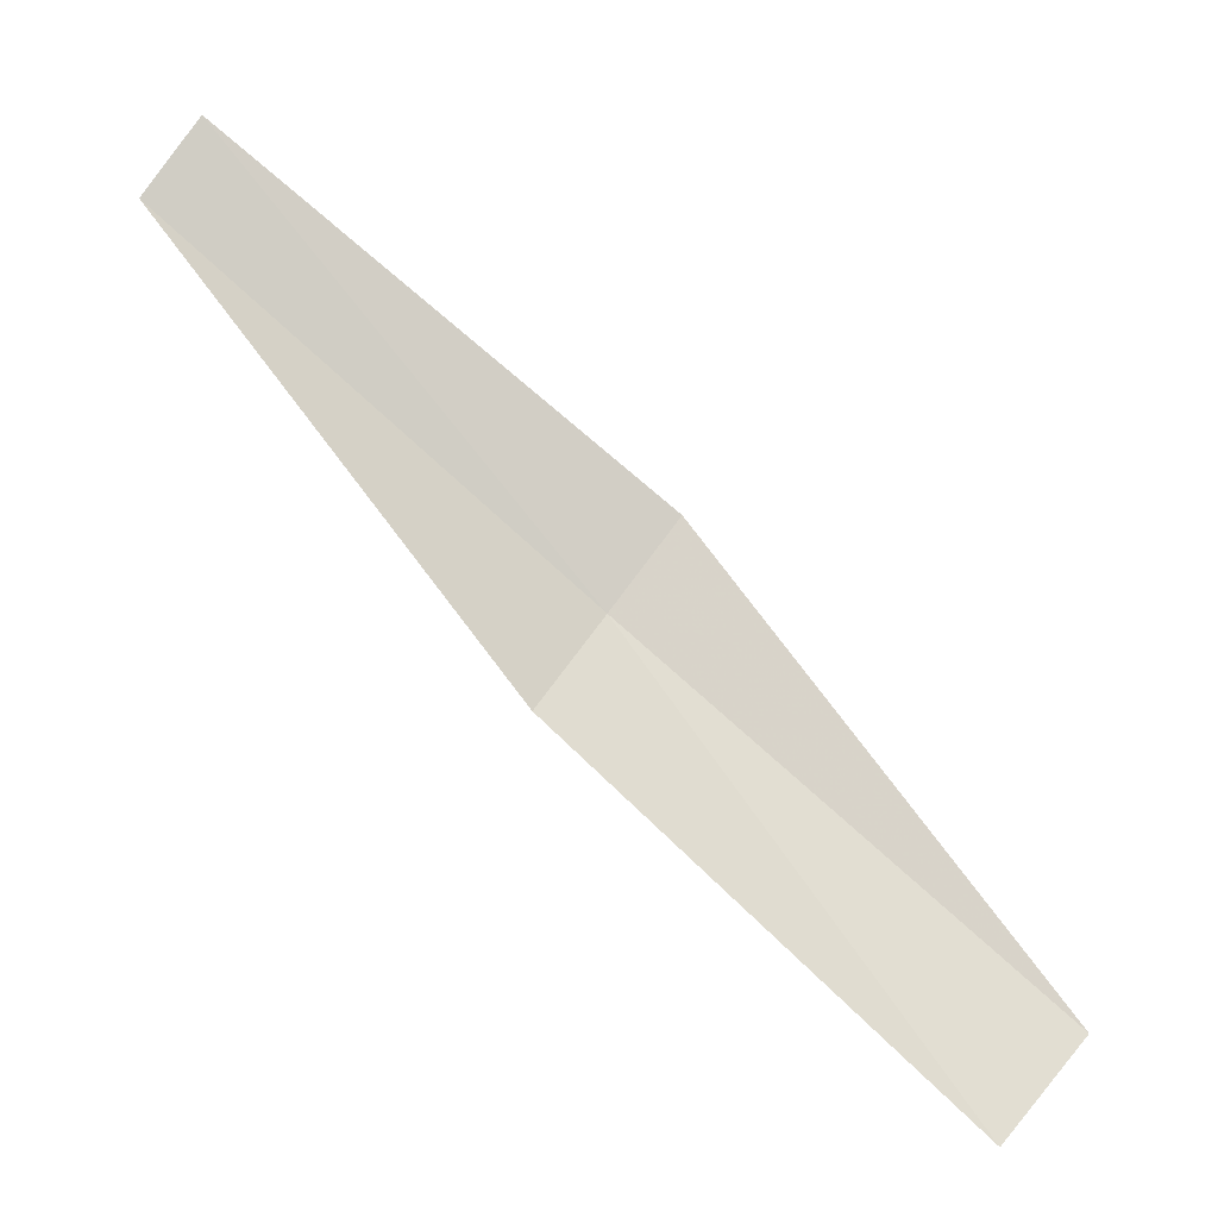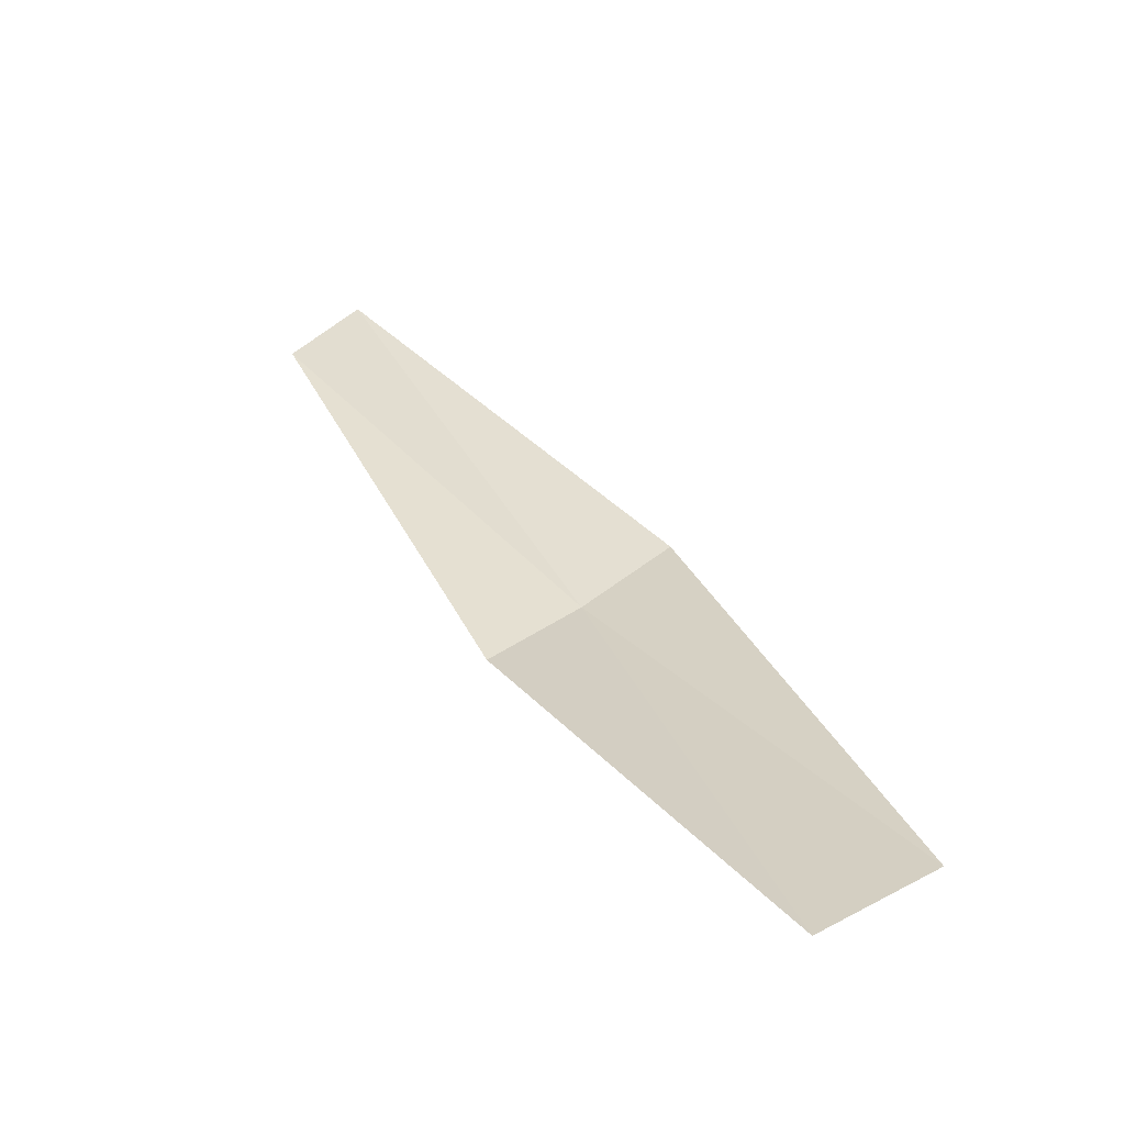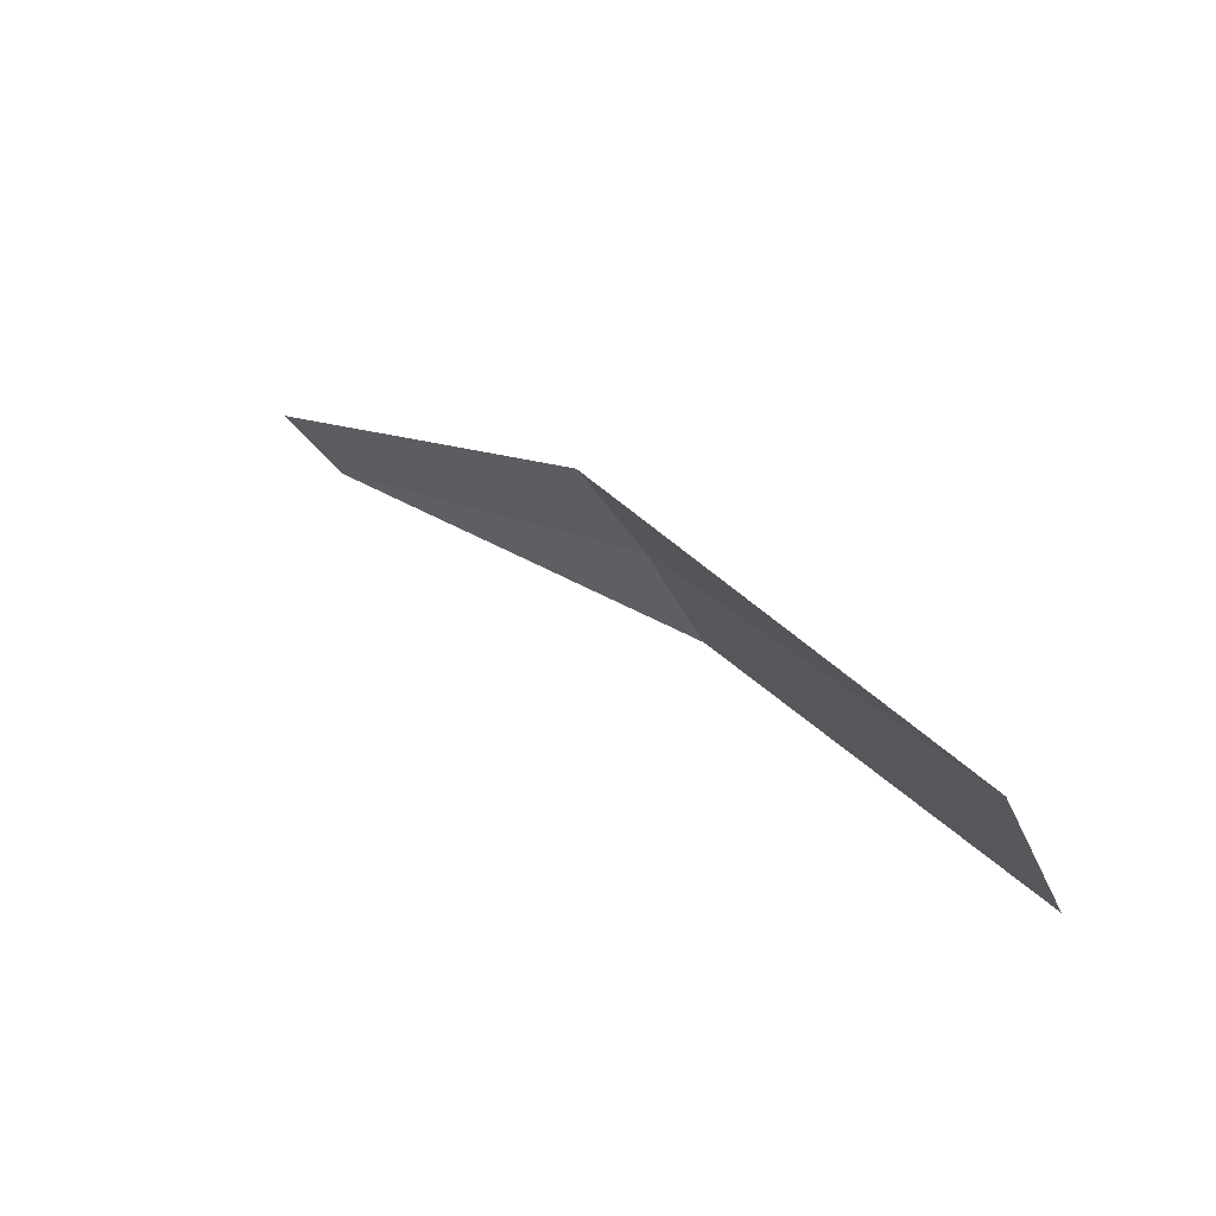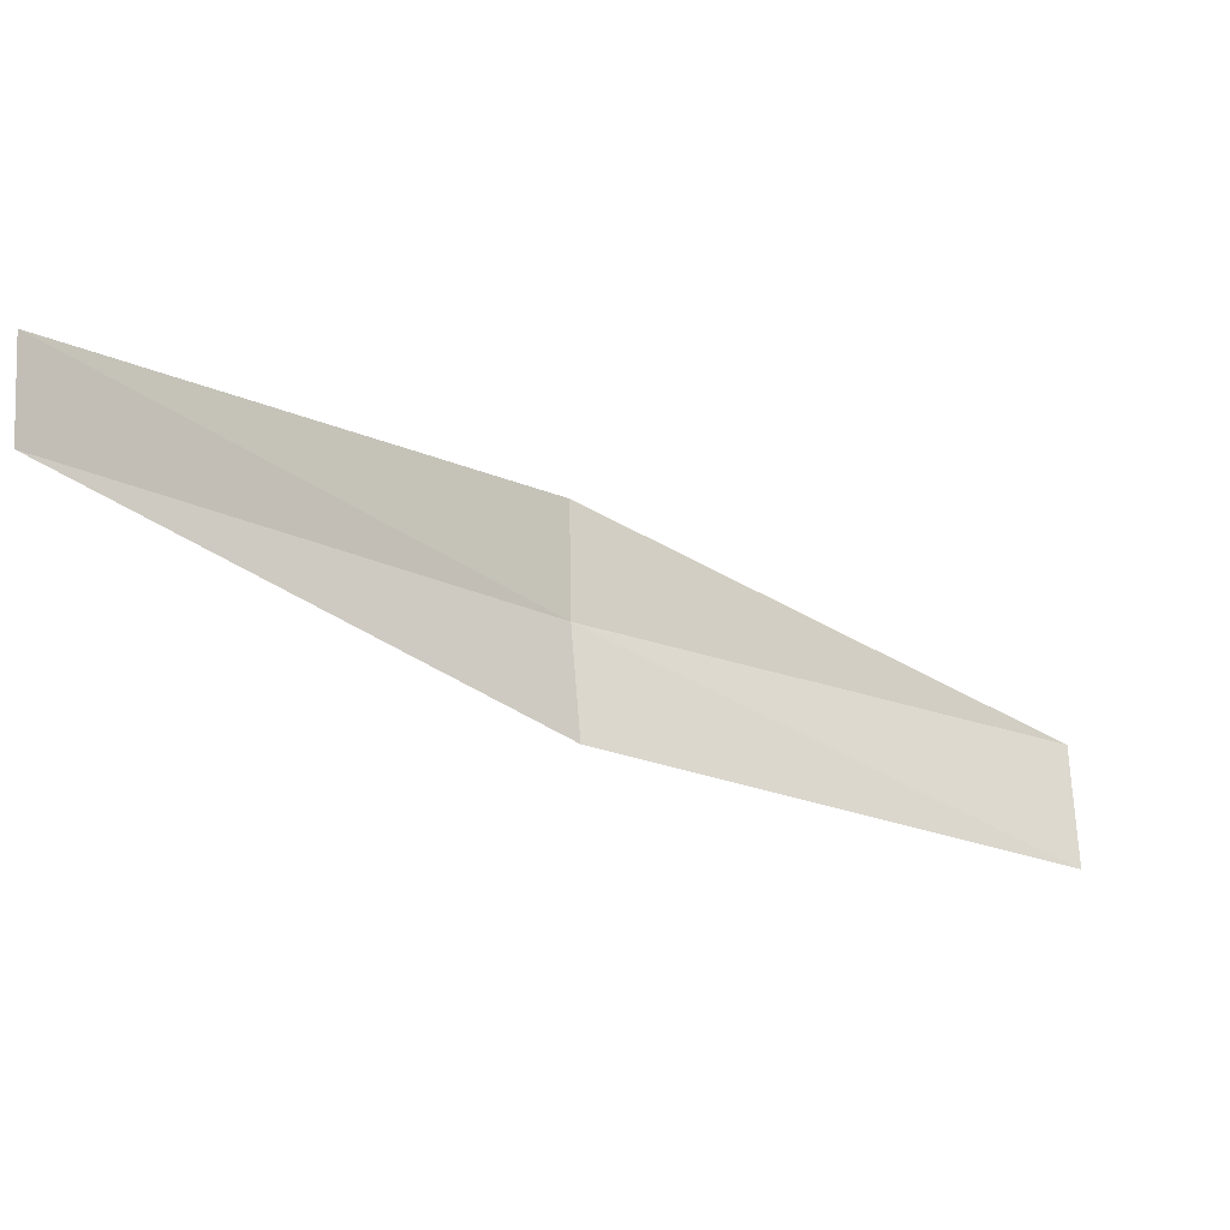
<metadata>
{"format":"obj","ext":"obj","renderer":"f3d","projection":"perspective","resolution":1024,"background":"white","views":[{"elev":31.3,"azim":57.4,"up":"+Z"},{"elev":-8.4,"azim":79.7,"up":"+Z"},{"elev":47.4,"azim":89.2,"up":"+Y"},{"elev":40.0,"azim":10.4,"up":"+Z"}]}
</metadata>
<code>
v -3.068 3.423 0.0111
v -3.068 3.421 0.01002
v -3.076 3.418 0.01742
v -3.059 3.425 0.005065
v -3.06 3.427 0.006108
v -3.069 3.425 0.01235
v -3.076 3.42 0.01855
f 1 2 3
f 1 5 4
f 1 4 2
f 1 6 5
f 1 7 6
f 1 3 7

</code>
